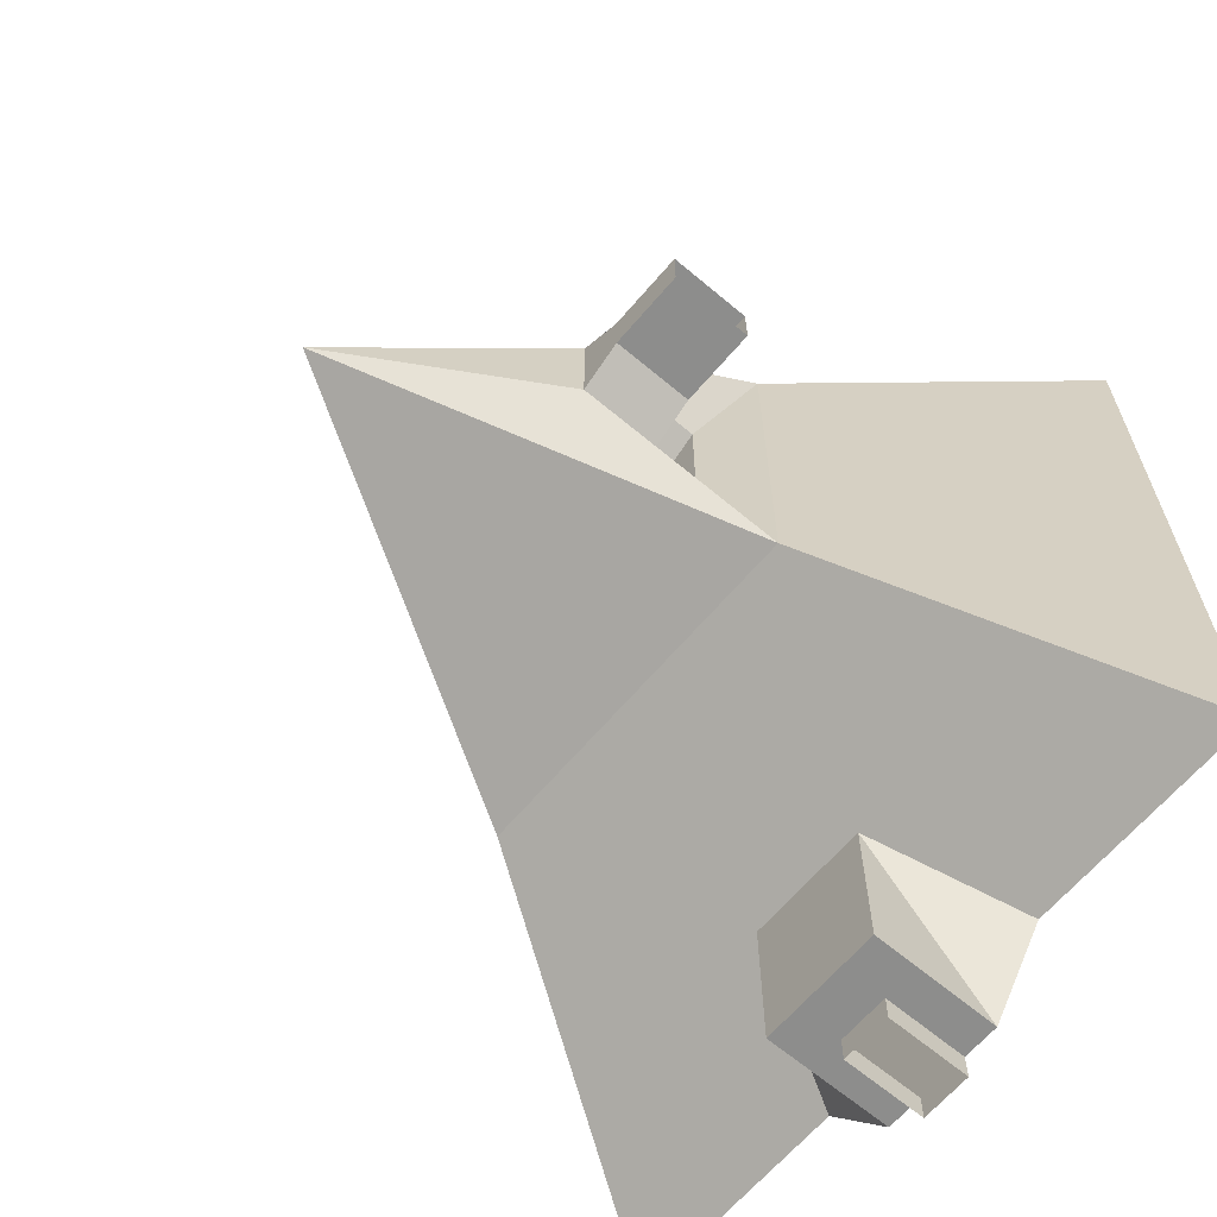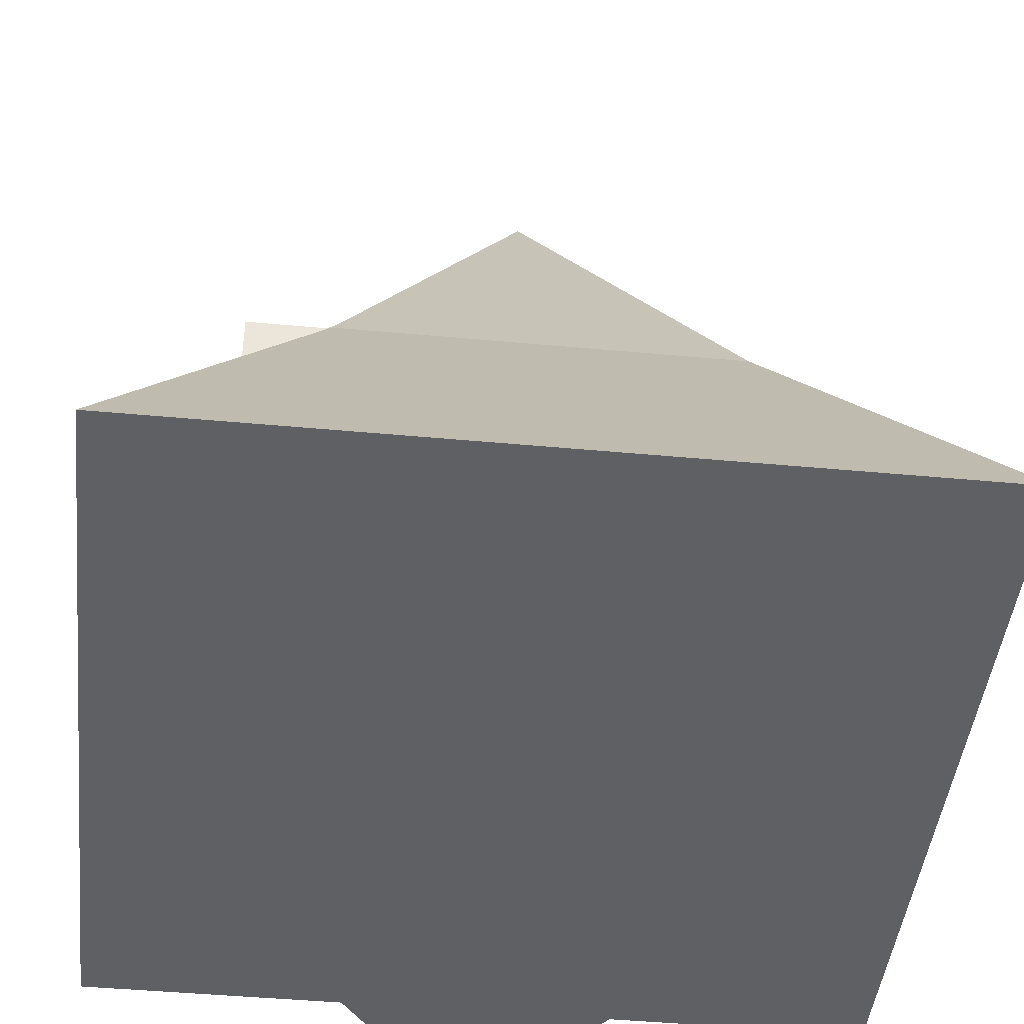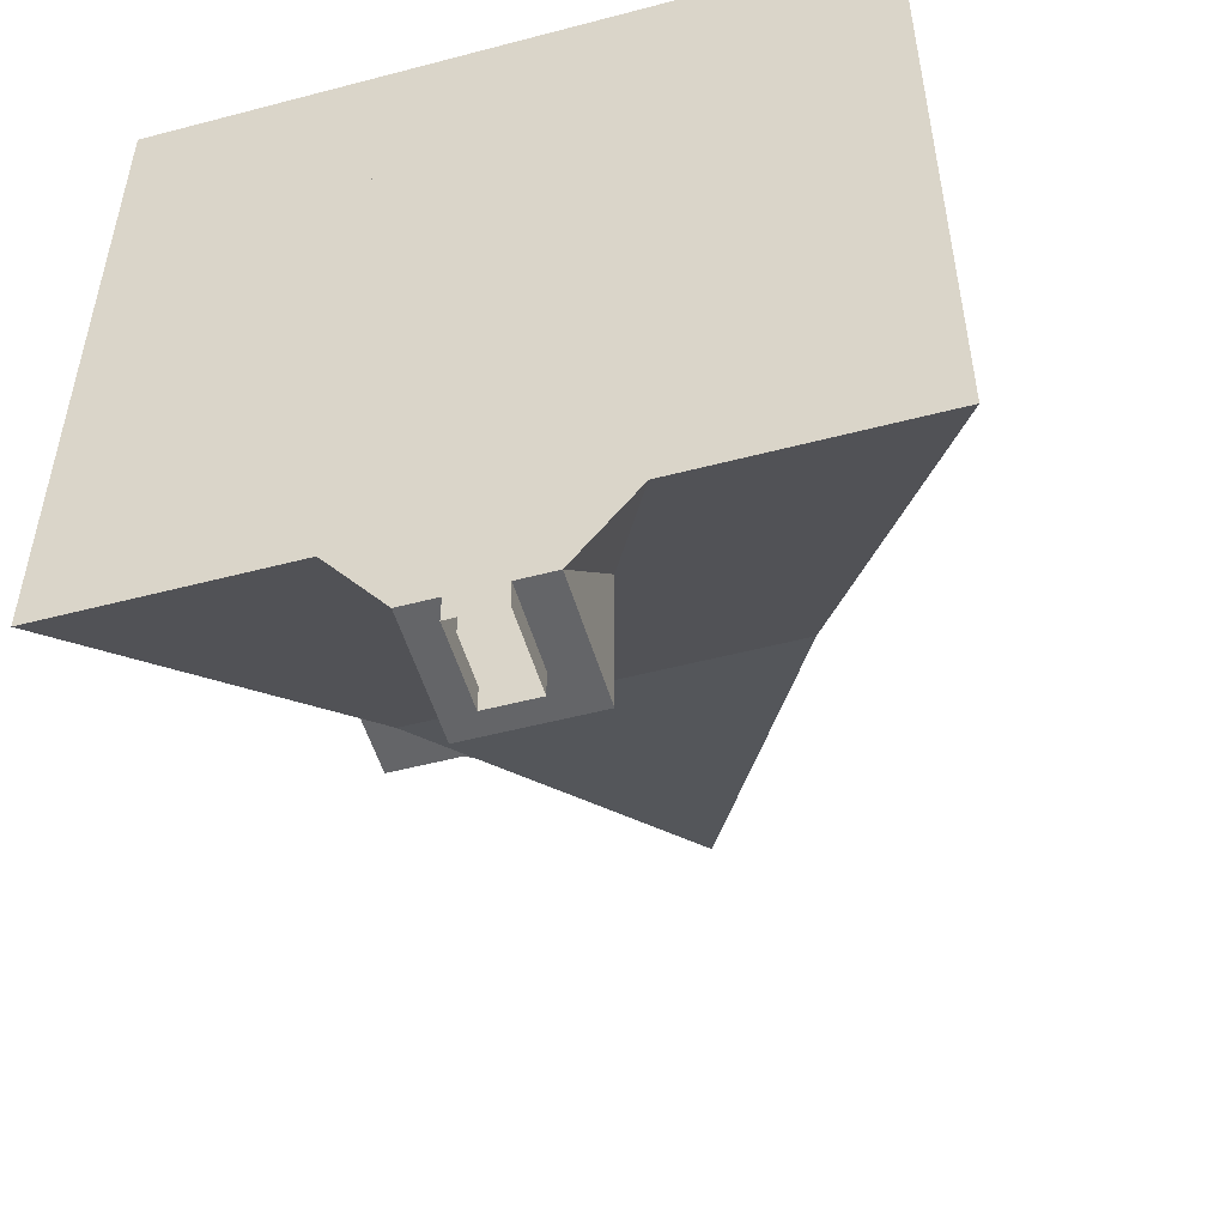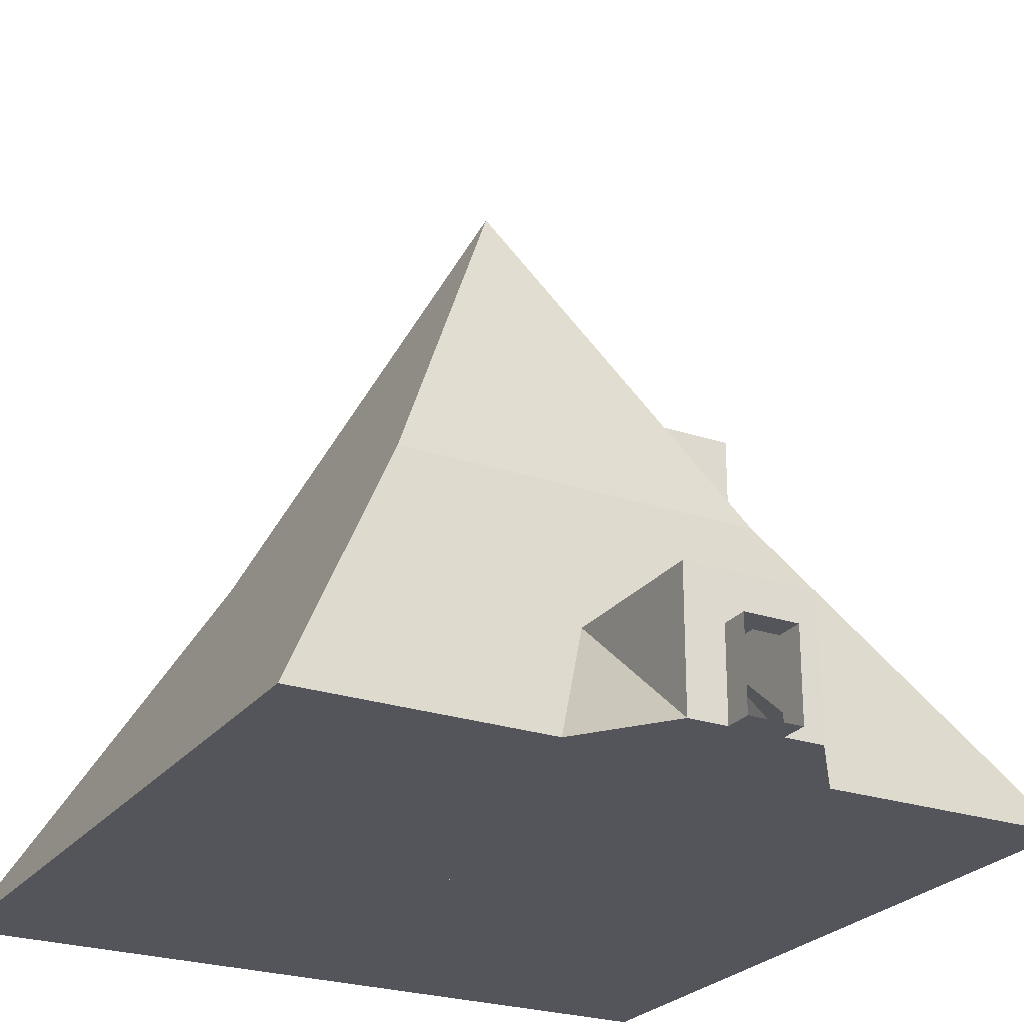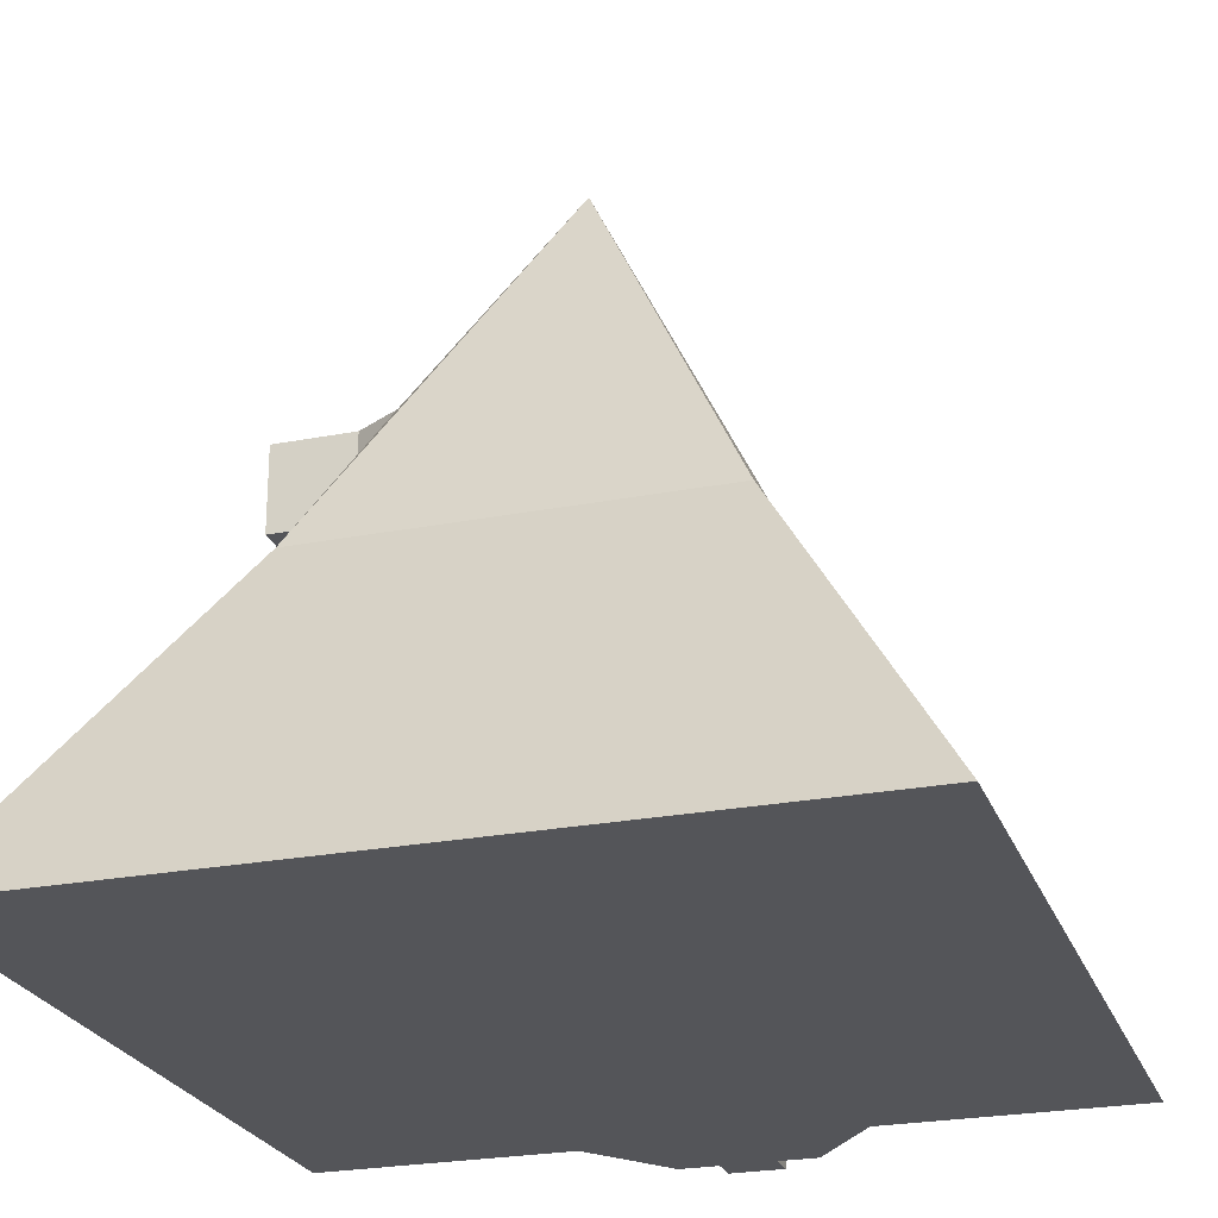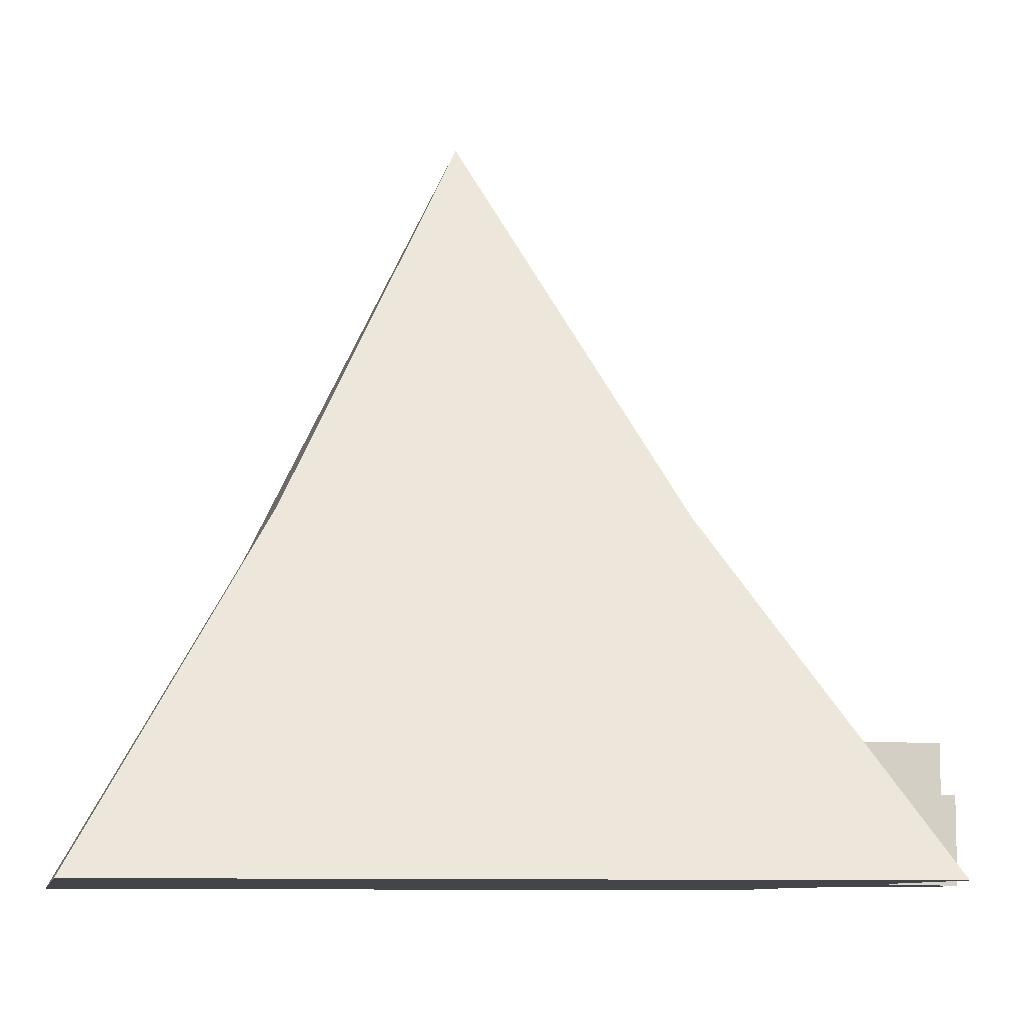
<metadata>
{"format":"obj","ext":"obj","renderer":"f3d","projection":"perspective","resolution":1024,"background":"white","views":[{"elev":-64.5,"azim":-130.3,"up":"+Z"},{"elev":-44.7,"azim":-6.2,"up":"+Y"},{"elev":-51.5,"azim":15.9,"up":"+Z"},{"elev":-25.0,"azim":151.4,"up":"+Y"},{"elev":-24.6,"azim":17.6,"up":"+Y"},{"elev":-8.6,"azim":79.8,"up":"+Y"}]}
</metadata>
<code>
g mesh.005
v 1.076e+04 312.5 1360
v 1.069e+04 38.7 1360
v 1.076e+04 38.7 1360
v 1.069e+04 312.5 1360
v 1.069e+04 312.5 1289
v 1.076e+04 312.5 1289
v 1.076e+04 38.7 1289
v 1.069e+04 38.7 1289
v 1.032e+04 401.9 1289
v 1.04e+04 401.9 1360
v 1.04e+04 401.9 1289
v 1.032e+04 401.9 1360
v 1.032e+04 38.7 1360
v 1.032e+04 38.7 1289
v 1.04e+04 38.7 1289
v 1.04e+04 38.7 1360
v 1.069e+04 228.9 922.4
v 1.076e+04 38.7 922.4
v 1.069e+04 38.7 922.4
v 1.076e+04 228.9 922.4
v 1.076e+04 228.9 993.5
v 1.069e+04 228.9 993.5
v 1.069e+04 38.7 993.5
v 1.076e+04 38.7 993.5
v 1.032e+04 178.4 922.4
v 1.04e+04 38.7 922.4
v 1.032e+04 38.7 922.4
v 1.04e+04 178.4 922.4
v 1.04e+04 178.4 993.5
v 1.032e+04 178.4 993.5
v 1.032e+04 38.7 993.5
v 1.04e+04 38.7 993.5
v 1.054e+04 467.7 1099
v 1.054e+04 467.7 1199
v 1.059e+04 467.7 1149
v 1.049e+04 467.7 1149
v 1.049e+04 38.7 1149
v 1.054e+04 38.7 1099
v 1.059e+04 38.7 1149
v 1.054e+04 38.7 1199
v 1.07e+04 38.7 691.8
v 1.099e+04 38.7 1591
v 1.099e+04 38.7 691.8
v 1.009e+04 38.7 1591
v 1.039e+04 38.7 691.8
v 1.062e+04 38.7 590.4
v 1.057e+04 38.7 590.4
v 1.062e+04 200.3 590.4
v 1.057e+04 143.7 590.4
v 1.051e+04 143.7 590.4
v 1.047e+04 200.3 590.4
v 1.047e+04 38.7 590.4
v 1.051e+04 38.7 590.4
v 1.051e+04 38.7 557.1
v 1.057e+04 38.7 557.1
v 1.057e+04 143.7 557.1
v 1.051e+04 143.7 557.1
v 1.047e+04 200.3 784.4
v 1.032e+04 431 916.6
v 1.009e+04 38.7 691.8
v 1.032e+04 431 1366
v 1.037e+04 493.6 1080
v 1.037e+04 493.6 1203
v 1.042e+04 493.6 1111
v 1.042e+04 493.6 1172
v 1.042e+04 548.9 1172
v 1.042e+04 548.9 1111
v 1.037e+04 548.9 1080
v 1.037e+04 648.9 1080
v 1.054e+04 893.8 1141
v 1.037e+04 648.9 1203
v 1.031e+04 648.9 1171
v 1.031e+04 648.9 1111
v 1.022e+04 648.9 1171
v 1.031e+04 548.9 1171
v 1.022e+04 548.9 1171
v 1.031e+04 548.9 1111
v 1.037e+04 548.9 1203
v 1.077e+04 431 1366
v 1.077e+04 431 916.6
v 1.062e+04 200.3 784.4
v 1.022e+04 548.9 1111
v 1.022e+04 648.9 1111
g mesh.005__231.005
f 48 47 46
f 47 48 49
f 49 48 50
f 51 50 48
f 52 50 51
f 50 52 53
f 47 54 53
f 54 47 55
f 47 56 55
f 56 47 49
f 50 56 49
f 56 50 57
f 50 54 57
f 54 50 53
f 58 45 52
f 64 63 62
f 63 64 65
f 64 66 65
f 66 64 67
f 64 68 67
f 68 64 62
f 71 69 70
f 72 69 71
f 69 72 73
f 73 72 74
f 75 74 72
f 74 75 76
f 75 77 76
f 75 68 77
f 78 68 75
f 78 67 68
f 67 78 66
f 63 66 78
f 66 63 65
f 78 72 71
f 72 78 75
f 51 81 58
f 81 51 48
f 81 48 46
f 81 46 41
f 58 52 51
f 69 77 68
f 77 69 73
f 73 82 77
f 82 73 83
f 73 74 83
f 76 77 82
g mesh.005__168.006
f 41 42 43
f 42 41 44
f 44 41 45
f 46 45 41
f 45 46 47
f 45 53 52
f 45 47 53
f 44 45 60
g mesh.005__198.005
f 1 2 3
f 2 1 4
f 1 5 4
f 5 1 6
f 1 7 6
f 7 1 3
f 7 5 6
f 5 7 8
f 2 5 8
f 5 2 4
f 9 10 11
f 10 9 12
f 9 13 12
f 13 9 14
f 9 15 14
f 15 9 11
f 10 15 11
f 15 10 16
f 10 13 16
f 13 10 12
f 17 18 19
f 18 17 20
f 17 21 20
f 21 17 22
f 17 23 22
f 23 17 19
f 23 21 22
f 21 23 24
f 18 21 24
f 21 18 20
f 25 26 27
f 26 25 28
f 25 29 28
f 29 25 30
f 25 31 30
f 31 25 27
f 31 29 30
f 29 31 32
f 26 29 32
f 29 26 28
f 33 34 35
f 34 33 36
f 33 37 36
f 37 33 38
f 33 39 38
f 39 33 35
f 34 39 35
f 39 34 40
f 34 37 40
f 37 34 36
g mesh.005__197
f 59 45 58
f 59 60 45
f 59 44 60
f 44 59 61
f 62 61 59
f 61 62 63
f 62 69 68
f 69 62 59
f 70 69 59
f 78 61 63
f 61 78 71
f 61 71 70
f 70 79 61
f 79 70 80
f 70 59 80
f 59 81 80
f 81 59 58
f 80 81 41
f 80 41 43
f 42 80 43
f 80 42 79
f 42 61 79
f 61 42 44

</code>
